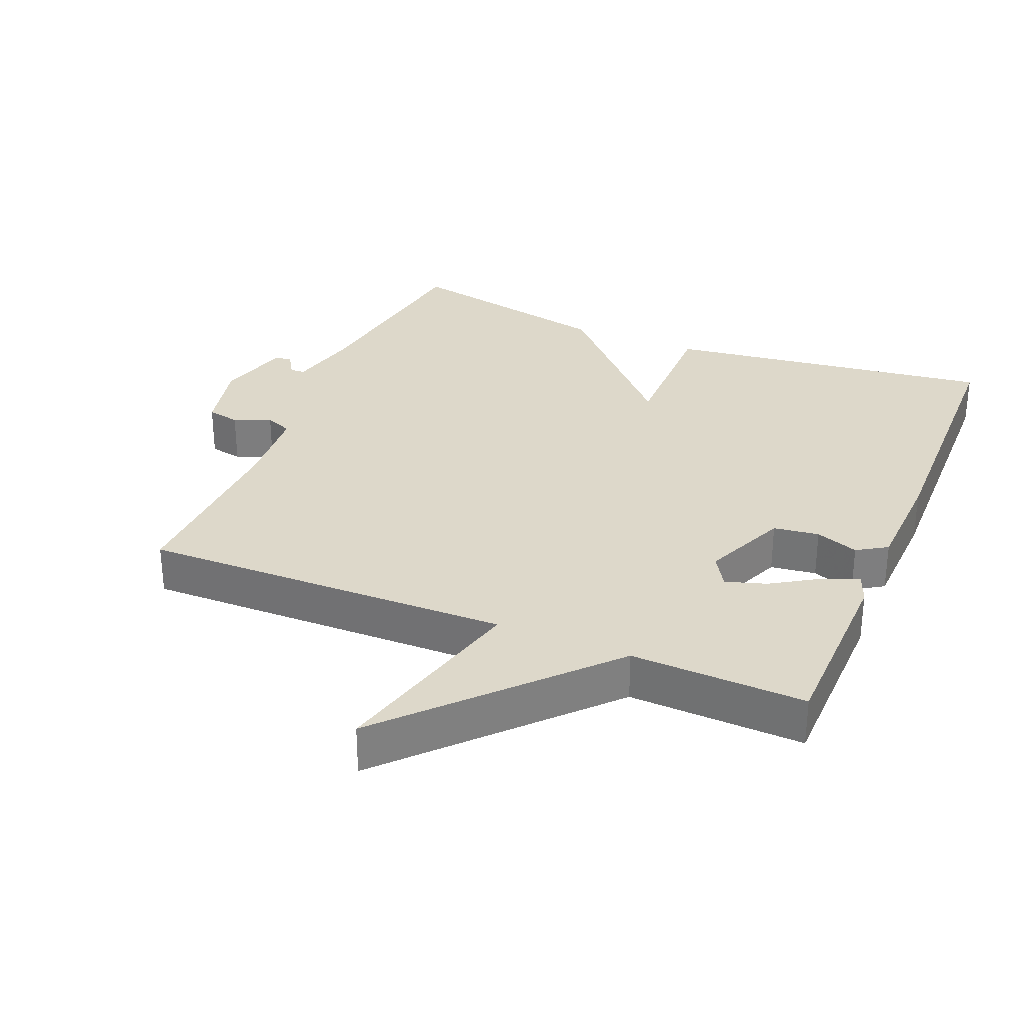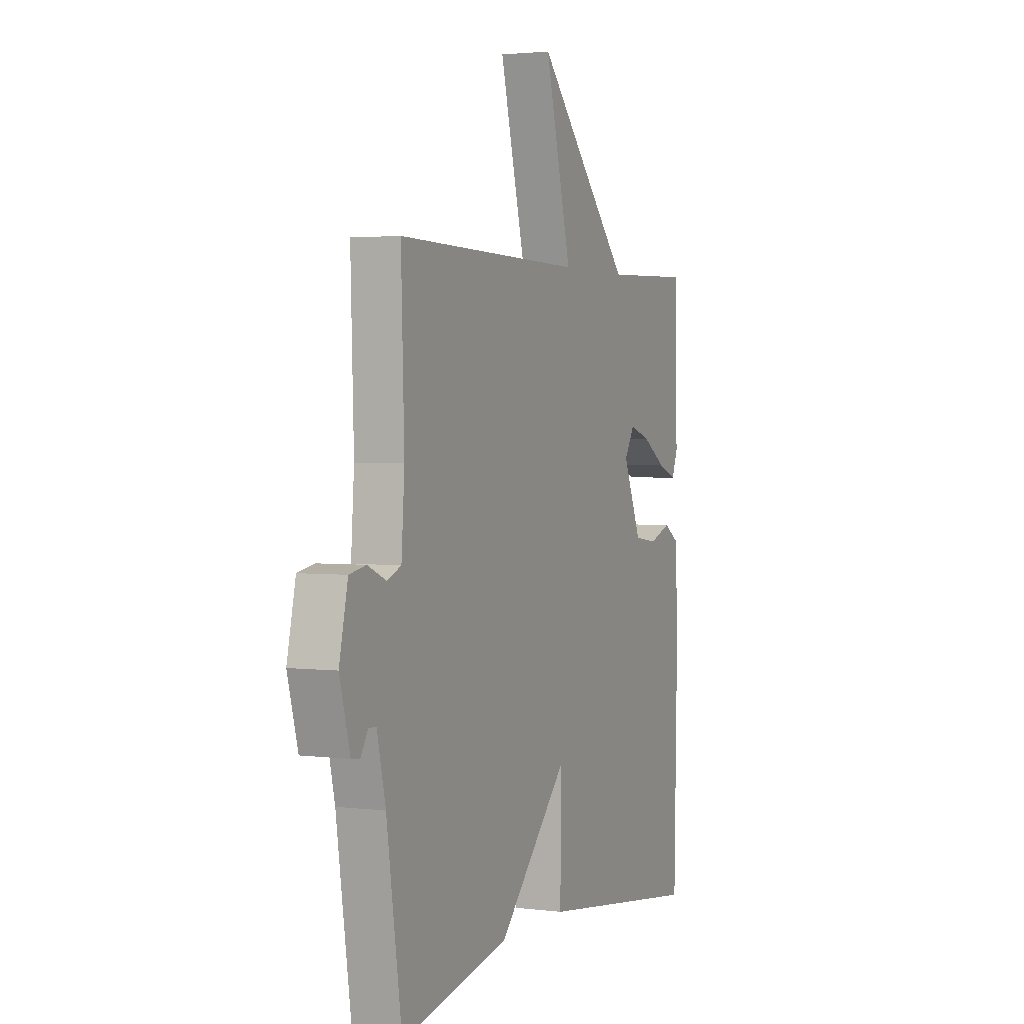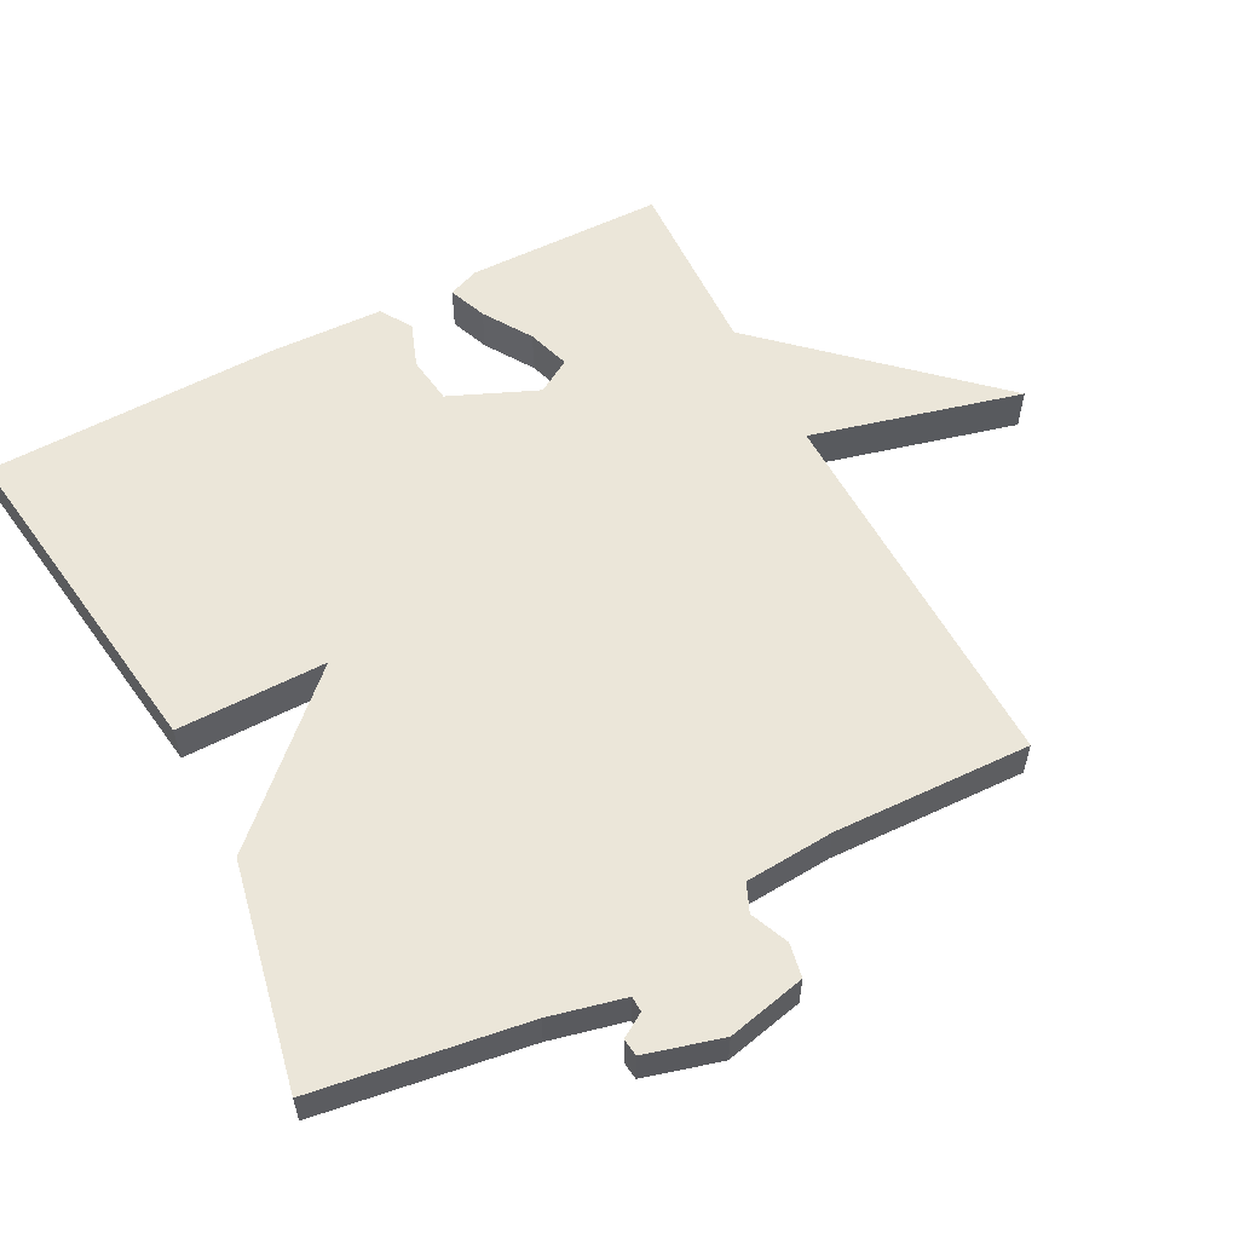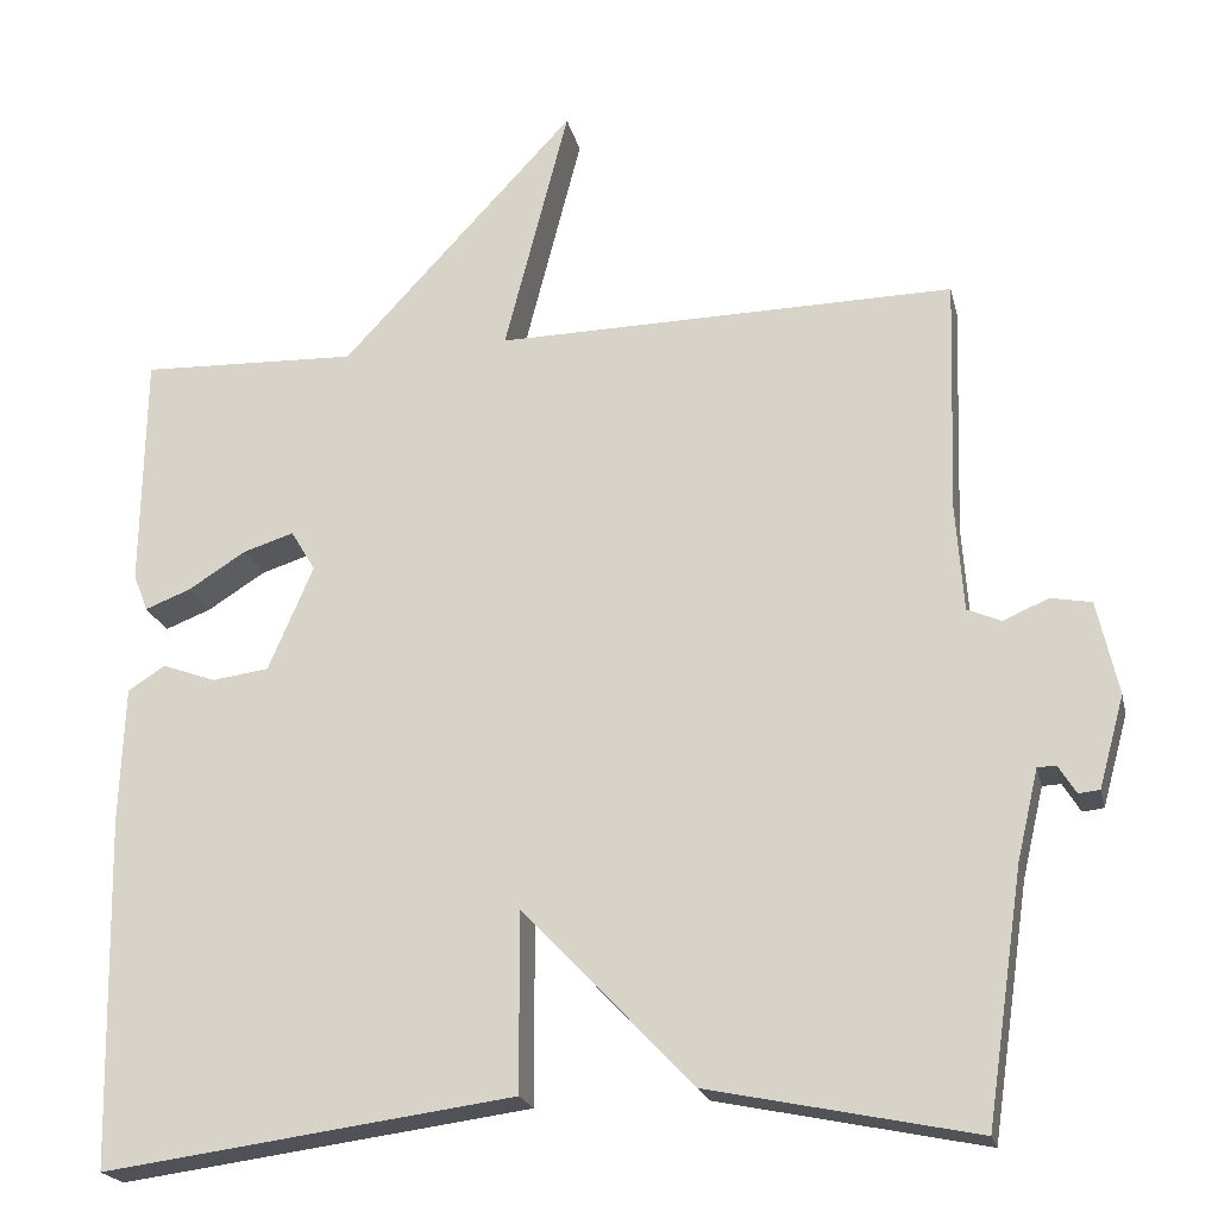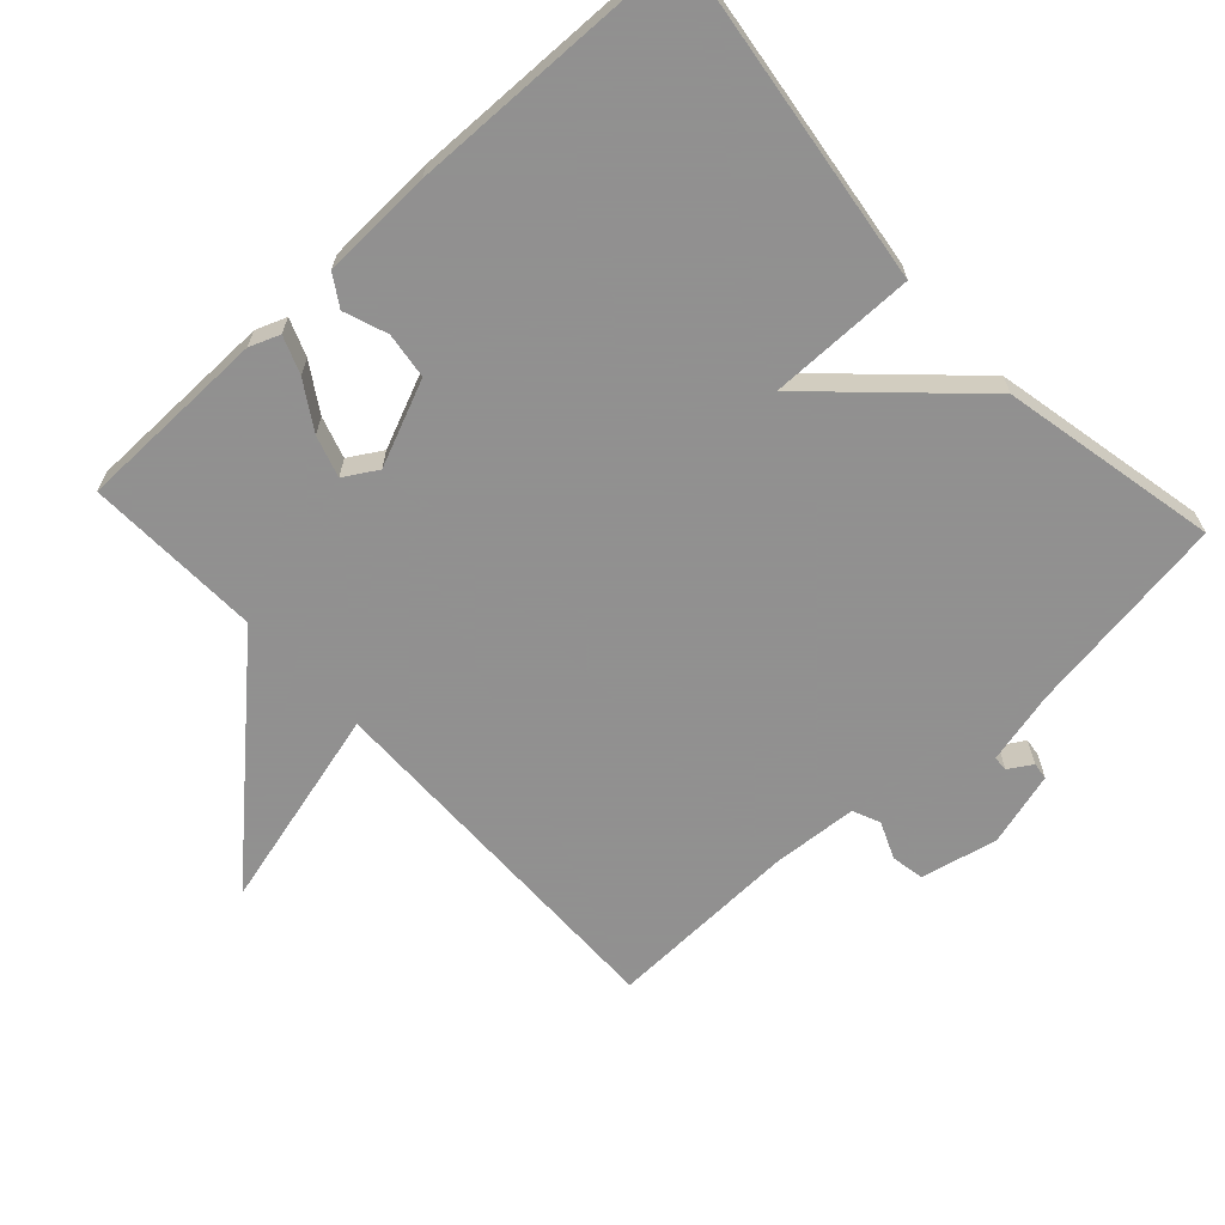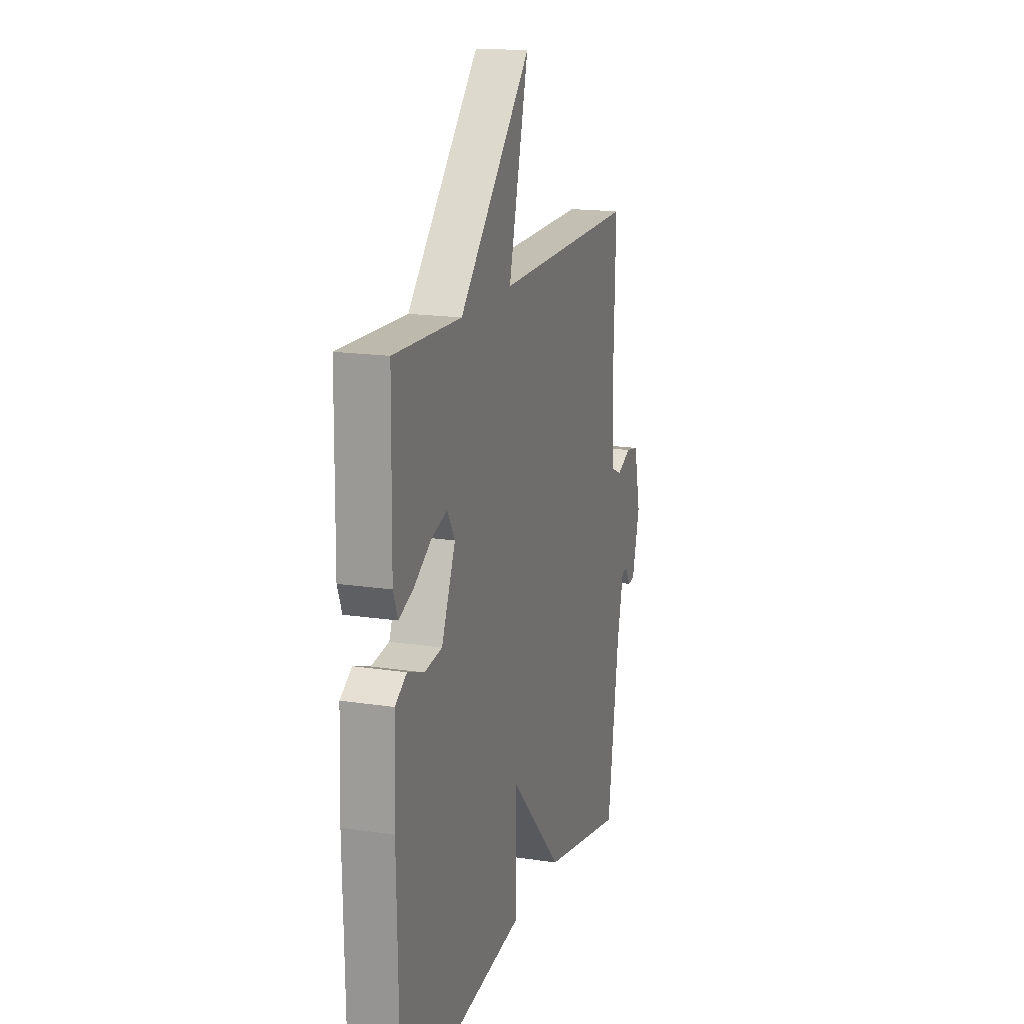
<metadata>
{"format":"obj","ext":"obj","renderer":"f3d","projection":"perspective","resolution":1024,"background":"white","views":[{"elev":31.0,"azim":22.6,"up":"+Y"},{"elev":2.4,"azim":-66.4,"up":"+Z"},{"elev":57.6,"azim":-117.7,"up":"+Y"},{"elev":-21.0,"azim":-167.4,"up":"+Z"},{"elev":-65.8,"azim":132.7,"up":"+Y"},{"elev":16.9,"azim":107.2,"up":"+Z"}]}
</metadata>
<code>
v 0.5 0.07 -0.5
v 0.015 0.07 -0.435
v 0.016 0.07 -0.223
v -0.185 0.07 -0.435
v -0.5 0.07 -0.5
v -0.544 0.07 -0.203
v -0.569 0.07 -0.097
v -0.591 0.07 -0.096
v -0.612 0.07 -0.13
v -0.637 0.07 -0.127
v -0.667 0.07 -0.019
v -0.642 0.07 0.092
v -0.594 0.07 0.101
v -0.54 0.07 0.078
v -0.5 0.07 0.095
v -0.491 0.07 0.221
v -0.5 0.07 0.5
v 0.043 0.07 0.491
v -0.033 0.07 0.788
v 0.243 0.07 0.491
v 0.5 0.07 0.5
v 0.504 0.07 0.222
v 0.487 0.07 0.178
v 0.433 0.07 0.199
v 0.365 0.07 0.242
v 0.305 0.07 0.261
v 0.276 0.07 0.213
v 0.329 0.07 0.089
v 0.396 0.07 0.08
v 0.459 0.07 0.103
v 0.503 0.07 0.075
v 0.509 0.07 -0.087
v 0.5 0 -0.5
v 0.015 0 -0.435
v 0.016 0 -0.223
v -0.185 0 -0.435
v -0.5 0 -0.5
v -0.544 0 -0.203
v -0.569 0 -0.097
v -0.591 0 -0.096
v -0.612 0 -0.13
v -0.637 0 -0.127
v -0.667 0 -0.019
v -0.642 0 0.092
v -0.594 0 0.101
v -0.54 0 0.078
v -0.5 0 0.095
v -0.491 0 0.221
v -0.5 0 0.5
v 0.043 0 0.491
v -0.033 0 0.788
v 0.243 0 0.491
v 0.5 0 0.5
v 0.504 0 0.222
v 0.487 0 0.178
v 0.433 0 0.199
v 0.365 0 0.242
v 0.305 0 0.261
v 0.276 0 0.213
v 0.329 0 0.089
v 0.396 0 0.08
v 0.459 0 0.103
v 0.503 0 0.075
v 0.509 0 -0.087
f 1 2 3
f 32 1 3
f 31 32 3
f 30 31 3
f 29 30 3
f 28 29 3
f 27 28 3
f 23 24 25
f 22 23 25
f 21 22 25
f 20 21 25
f 20 25 26
f 19 20 26
f 18 19 26
f 18 26 27
f 17 18 27
f 16 17 27
f 12 13 14
f 11 12 14
f 10 11 14
f 9 10 14
f 8 9 14
f 7 8 14 15
f 6 7 15
f 5 6 15
f 15 16 27
f 5 15 27
f 4 5 27
f 3 4 27
f 35 34 33
f 35 33 64
f 35 64 63
f 35 63 62
f 35 62 61
f 35 61 60
f 35 60 59
f 57 56 55
f 57 55 54
f 57 54 53
f 57 53 52
f 58 57 52
f 58 52 51
f 58 51 50
f 59 58 50
f 59 50 49
f 59 49 48
f 46 45 44
f 46 44 43
f 46 43 42
f 46 42 41
f 46 41 40
f 47 46 40 39
f 47 39 38
f 47 38 37
f 59 48 47
f 59 47 37
f 59 37 36
f 59 36 35
f 1 33 34 2
f 2 34 35 3
f 3 35 36 4
f 4 36 37 5
f 5 37 38 6
f 6 38 39 7
f 7 39 40 8
f 8 40 41 9
f 9 41 42 10
f 10 42 43 11
f 11 43 44 12
f 12 44 45 13
f 13 45 46 14
f 14 46 47 15
f 15 47 48 16
f 16 48 49 17
f 17 49 50 18
f 18 50 51 19
f 19 51 52 20
f 20 52 53 21
f 21 53 54 22
f 22 54 55 23
f 23 55 56 24
f 24 56 57 25
f 25 57 58 26
f 26 58 59 27
f 27 59 60 28
f 28 60 61 29
f 29 61 62 30
f 30 62 63 31
f 31 63 64 32
f 32 64 33 1

</code>
